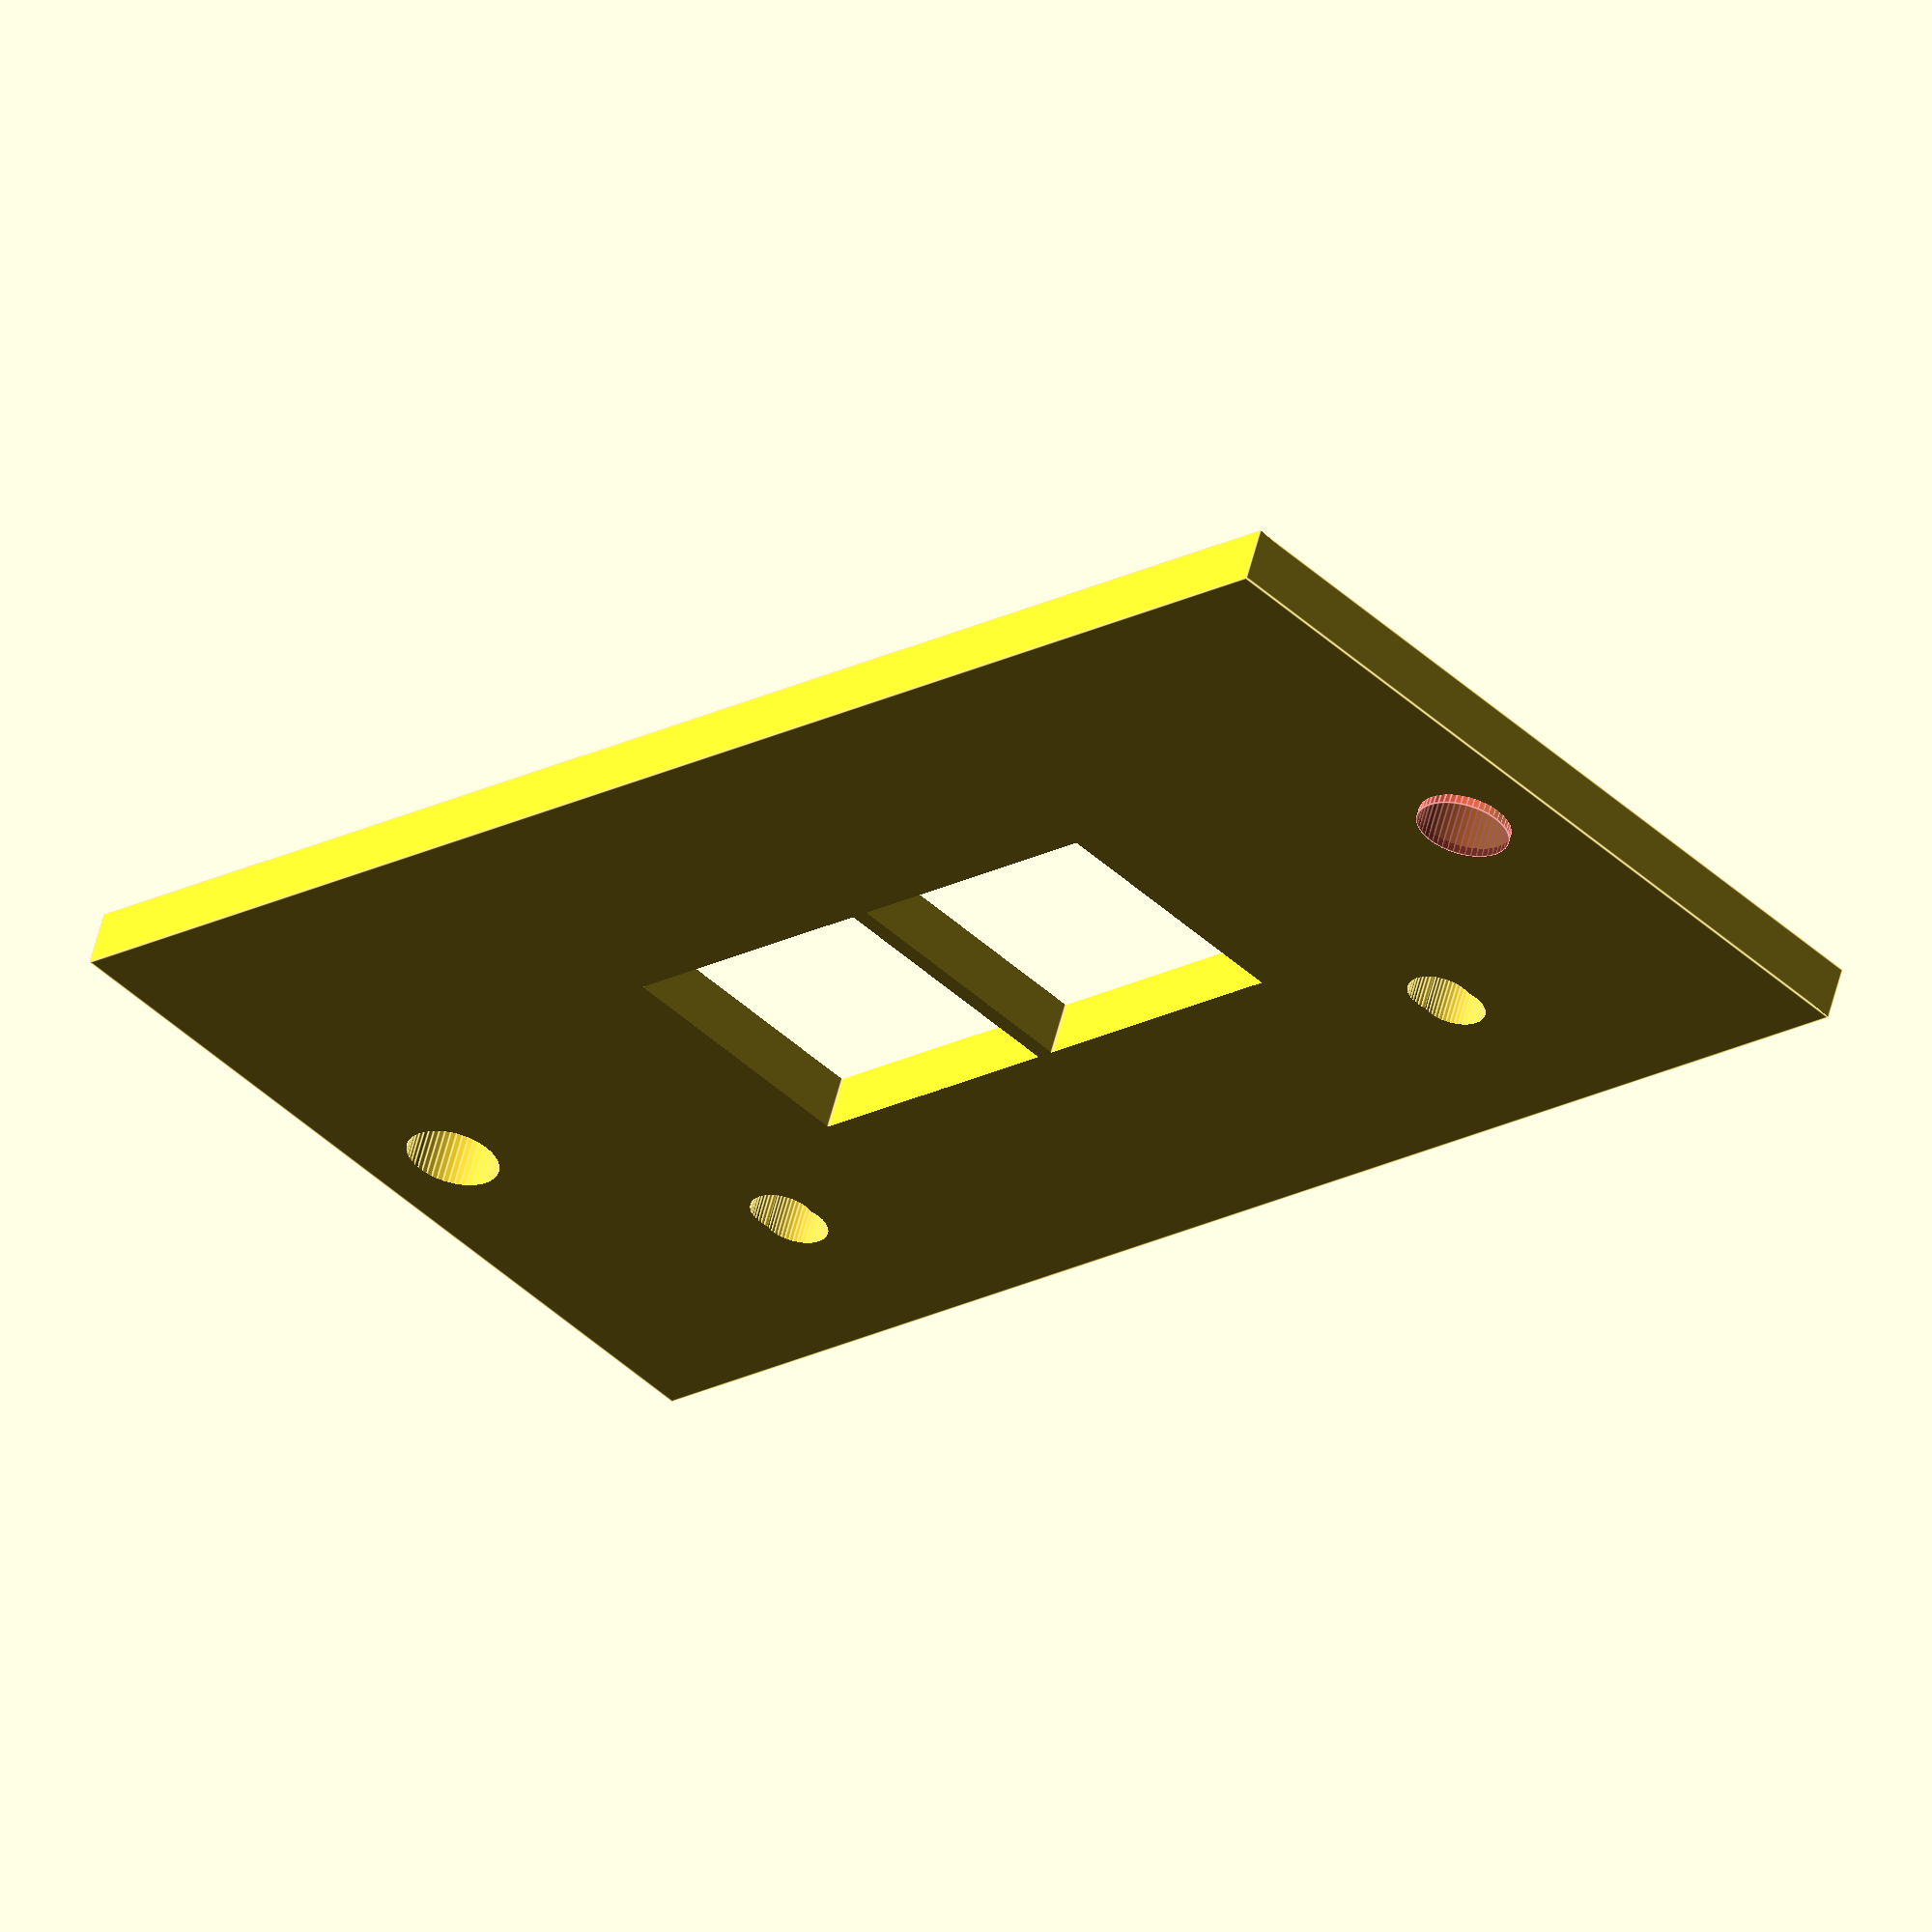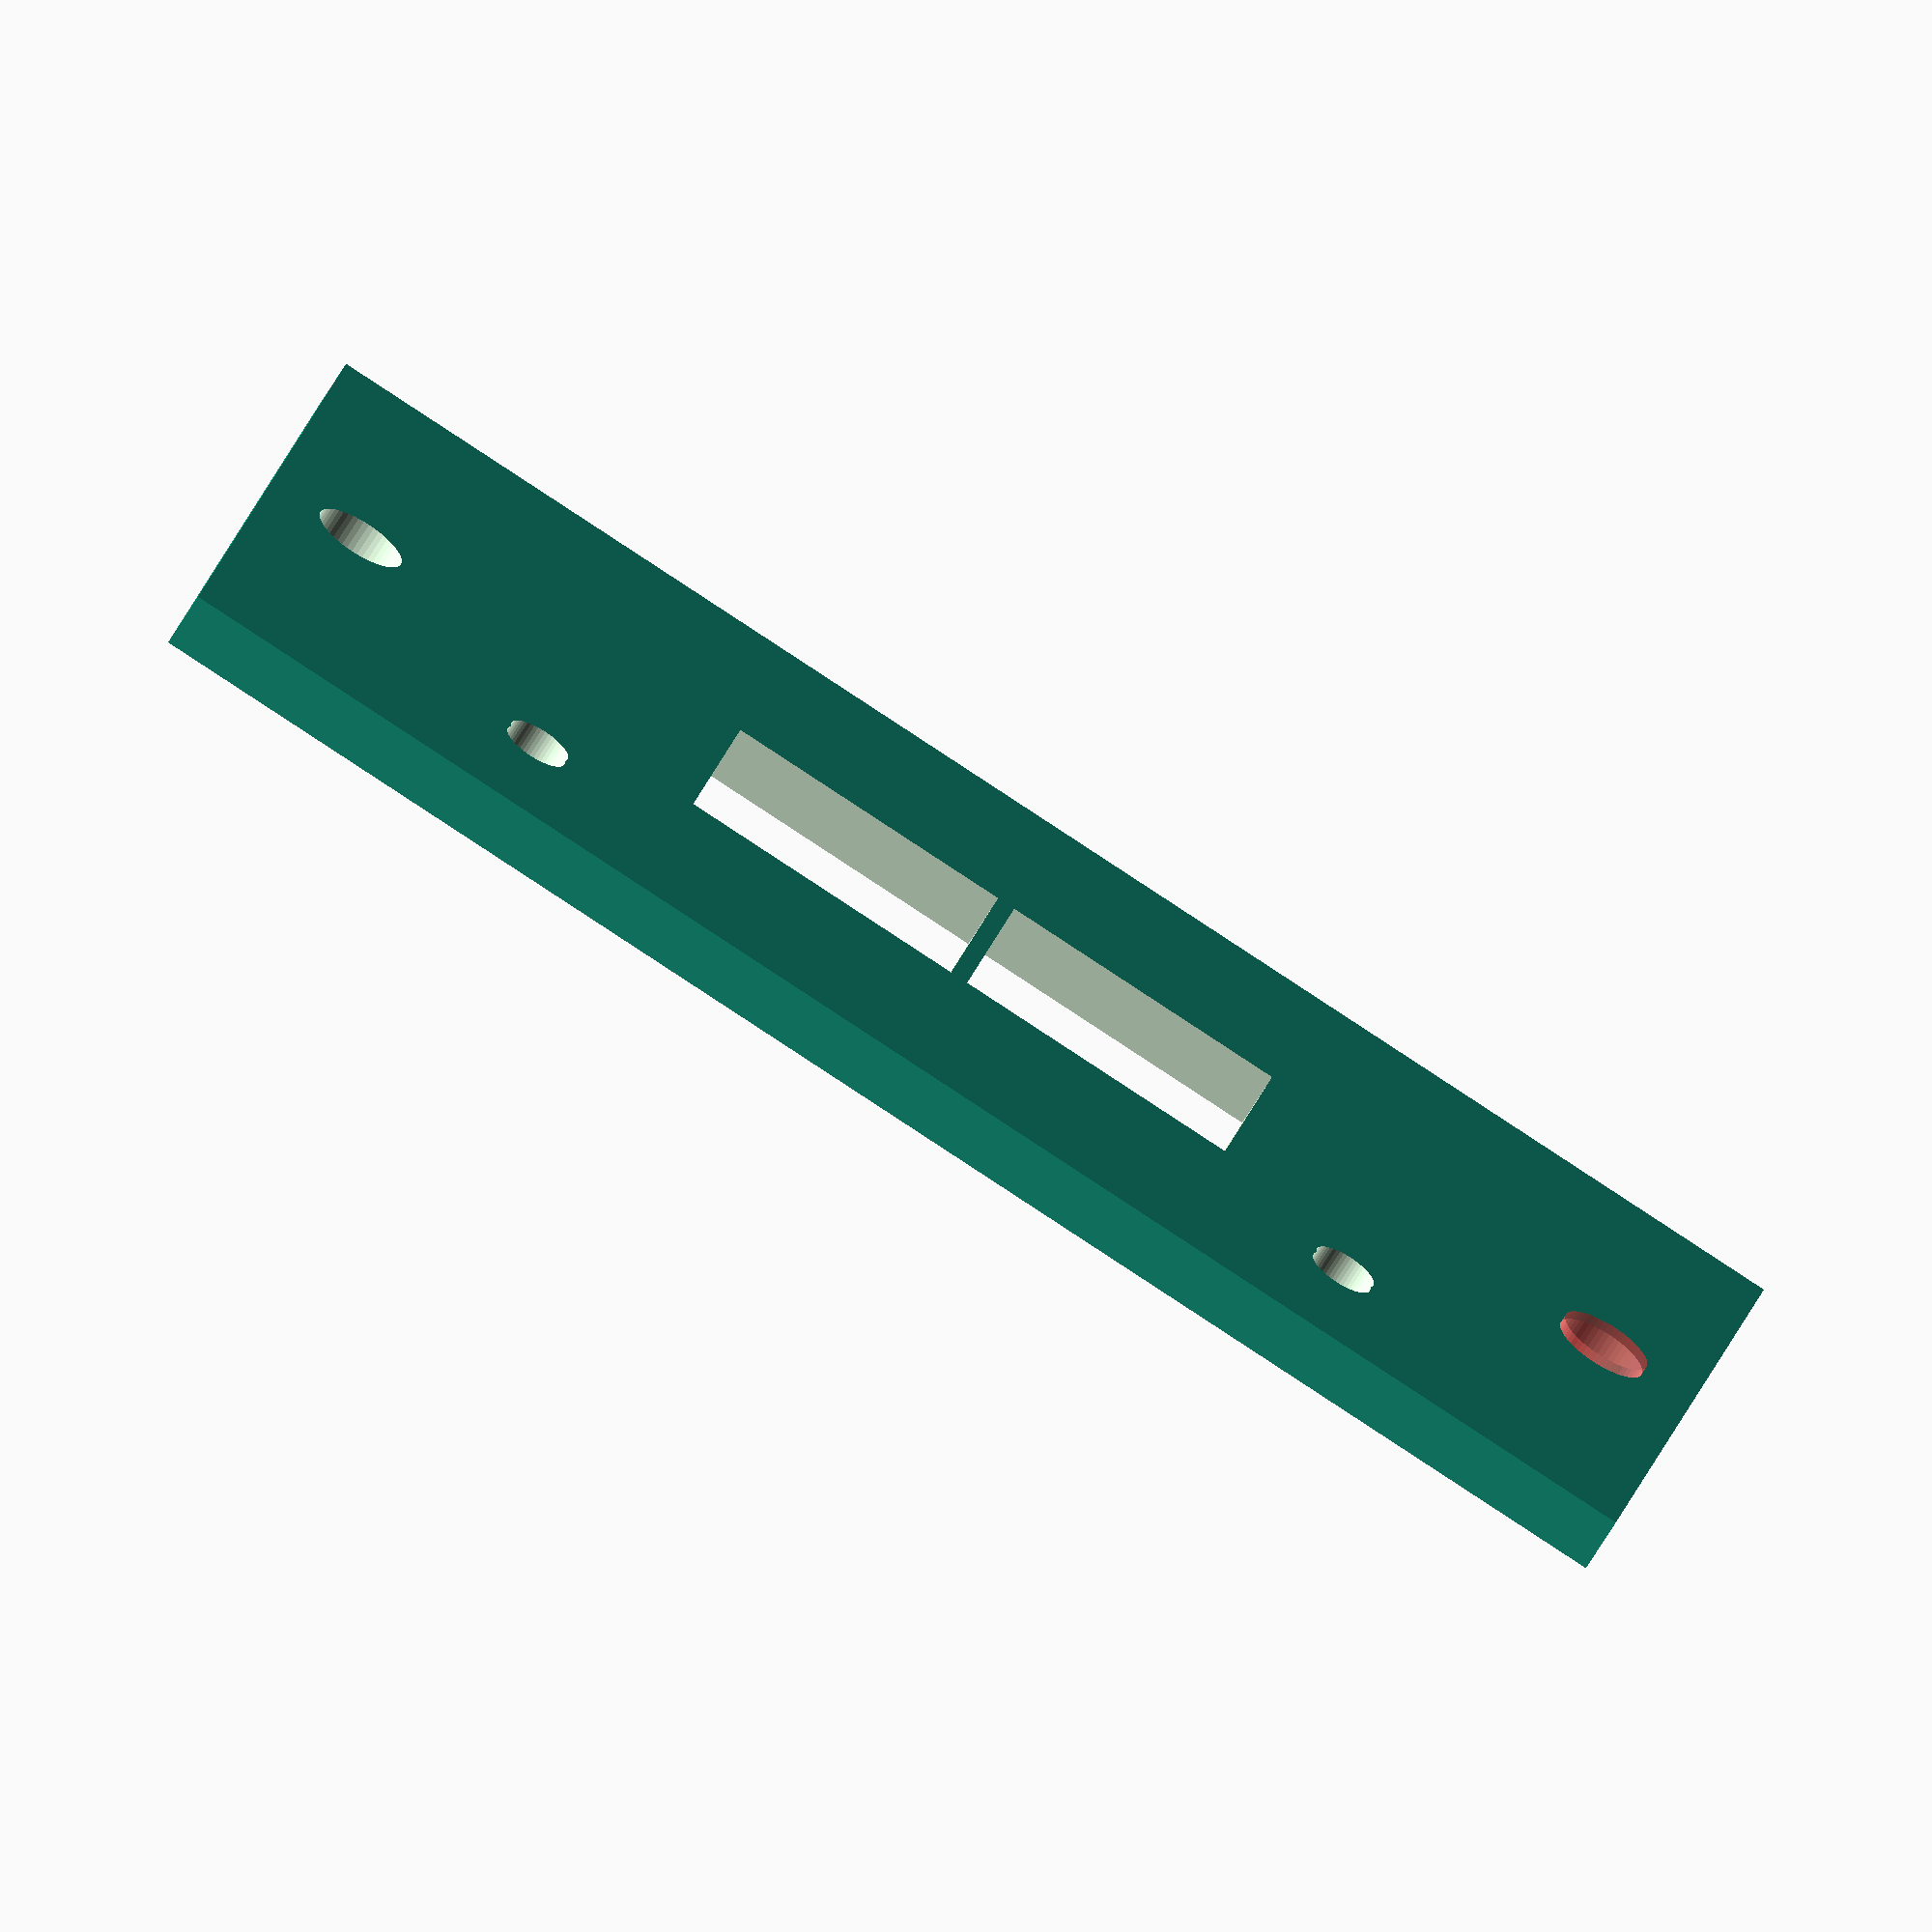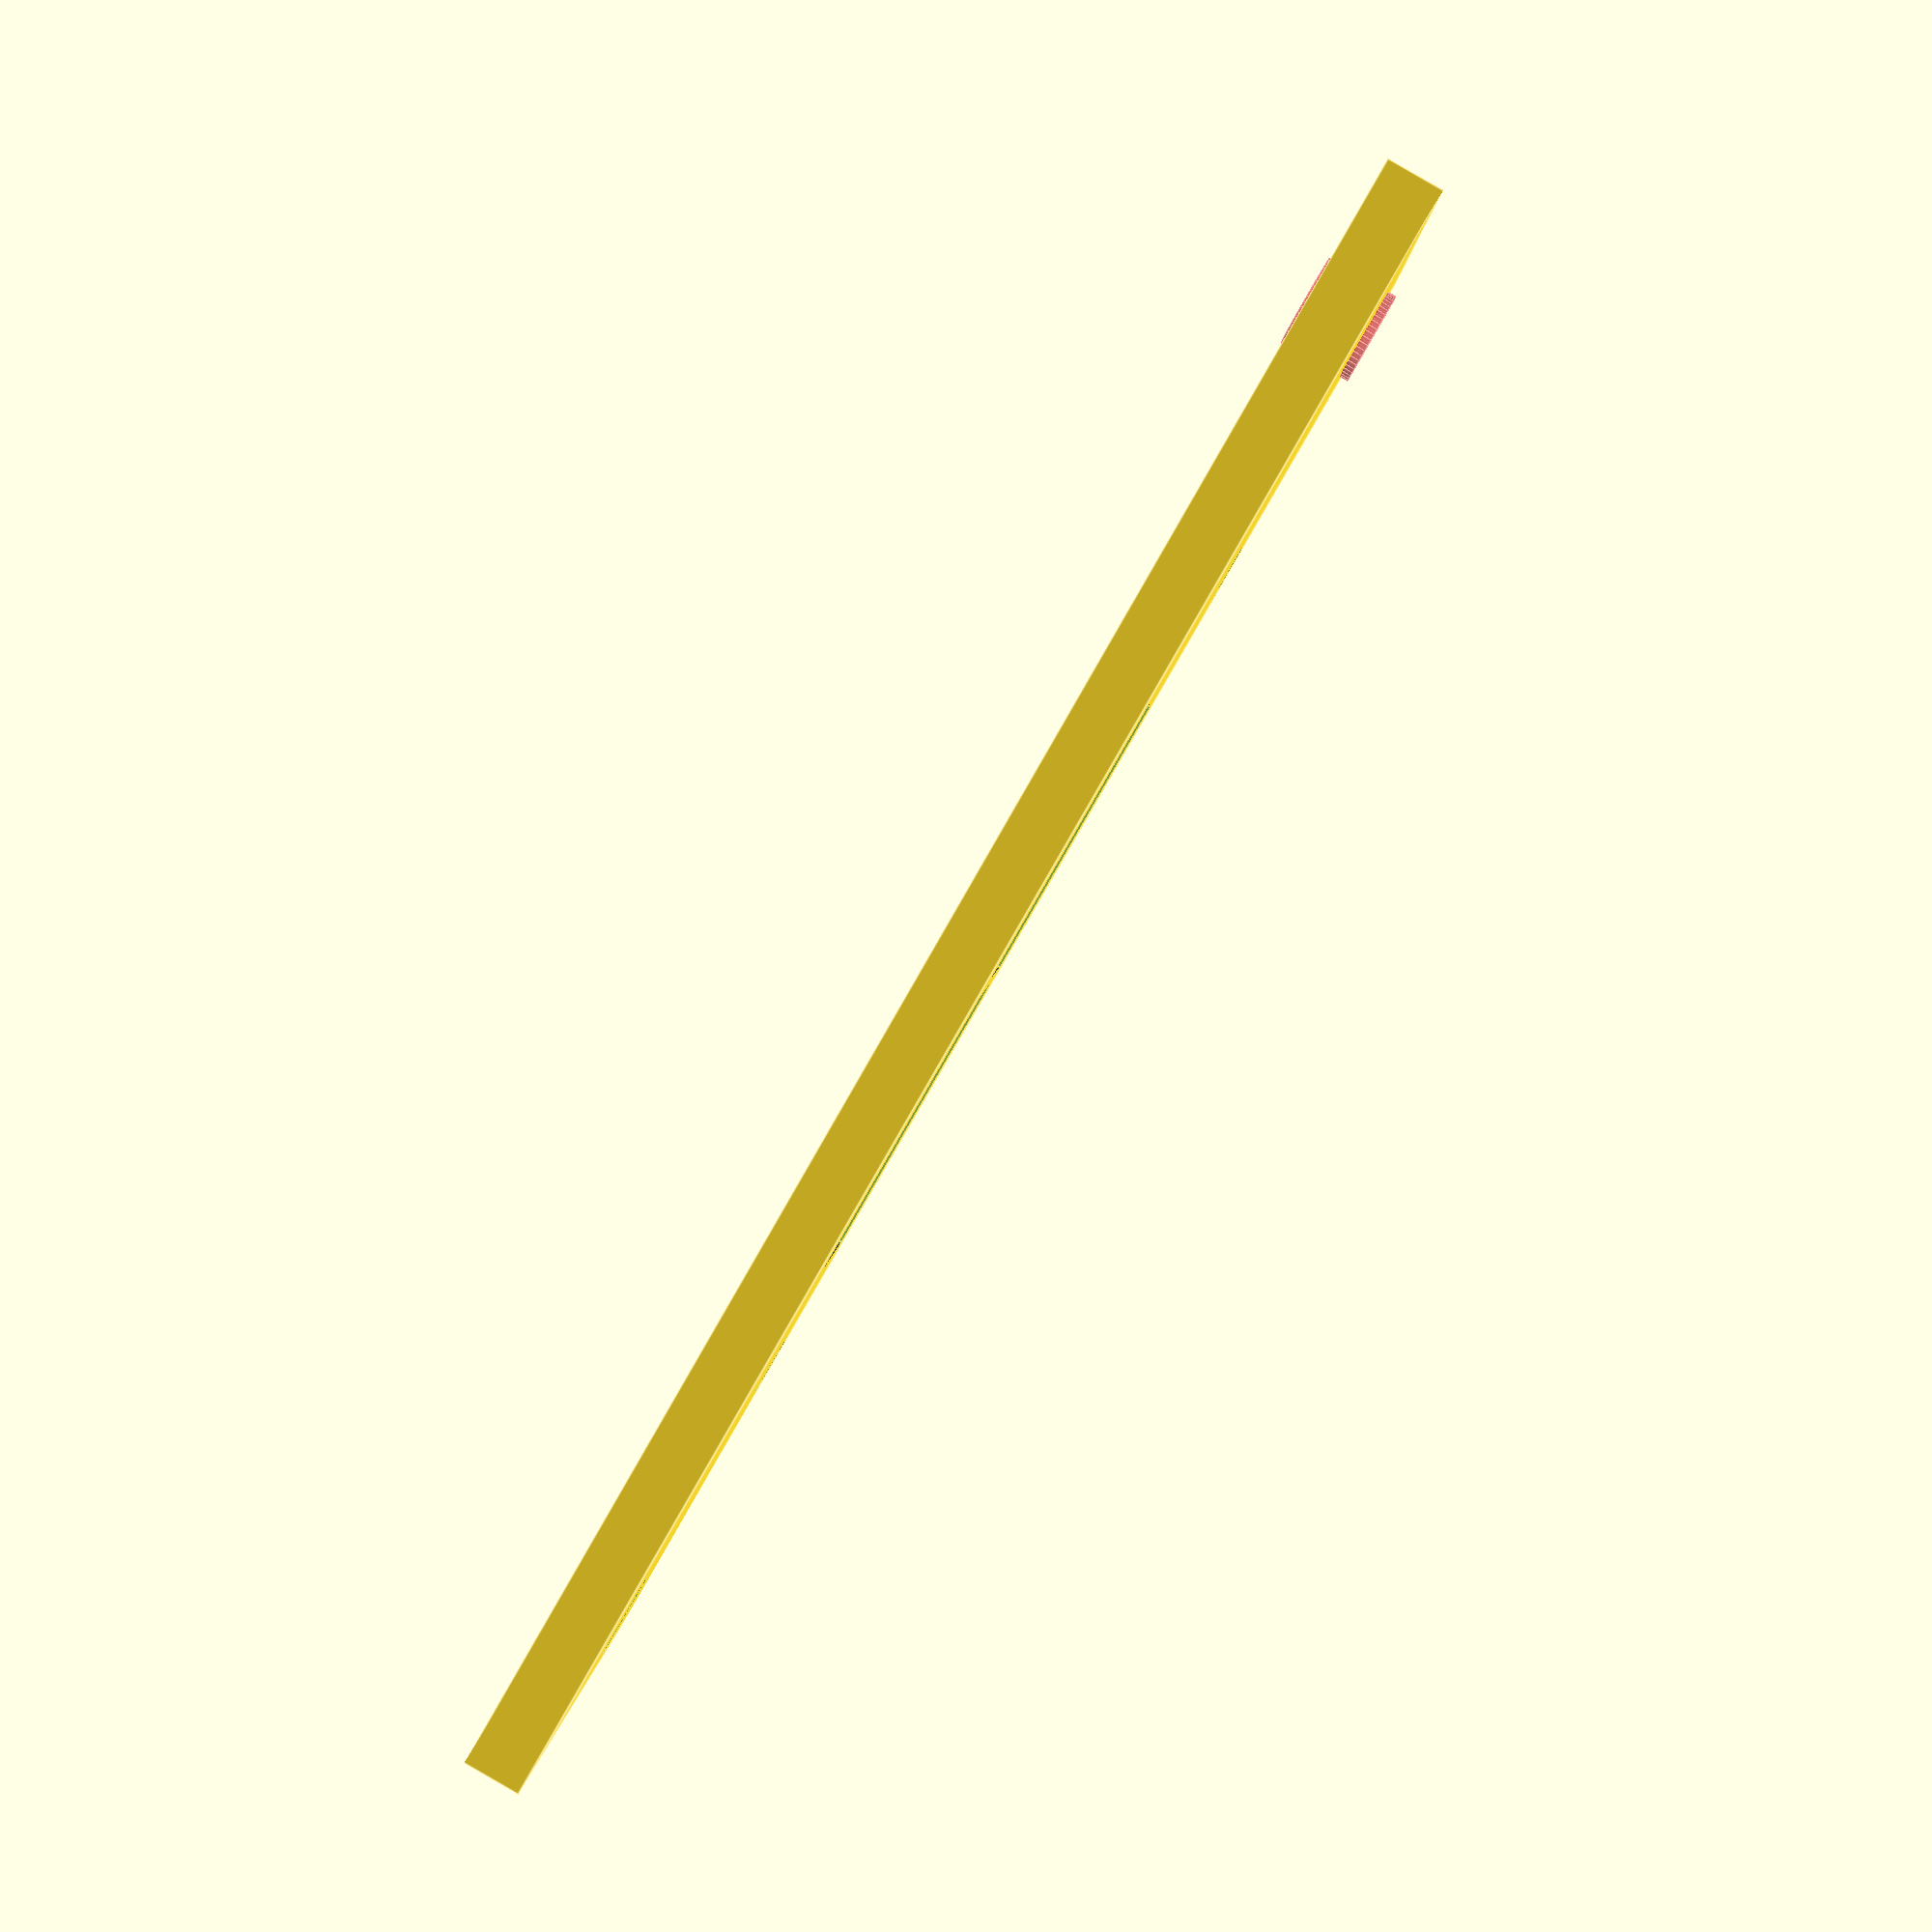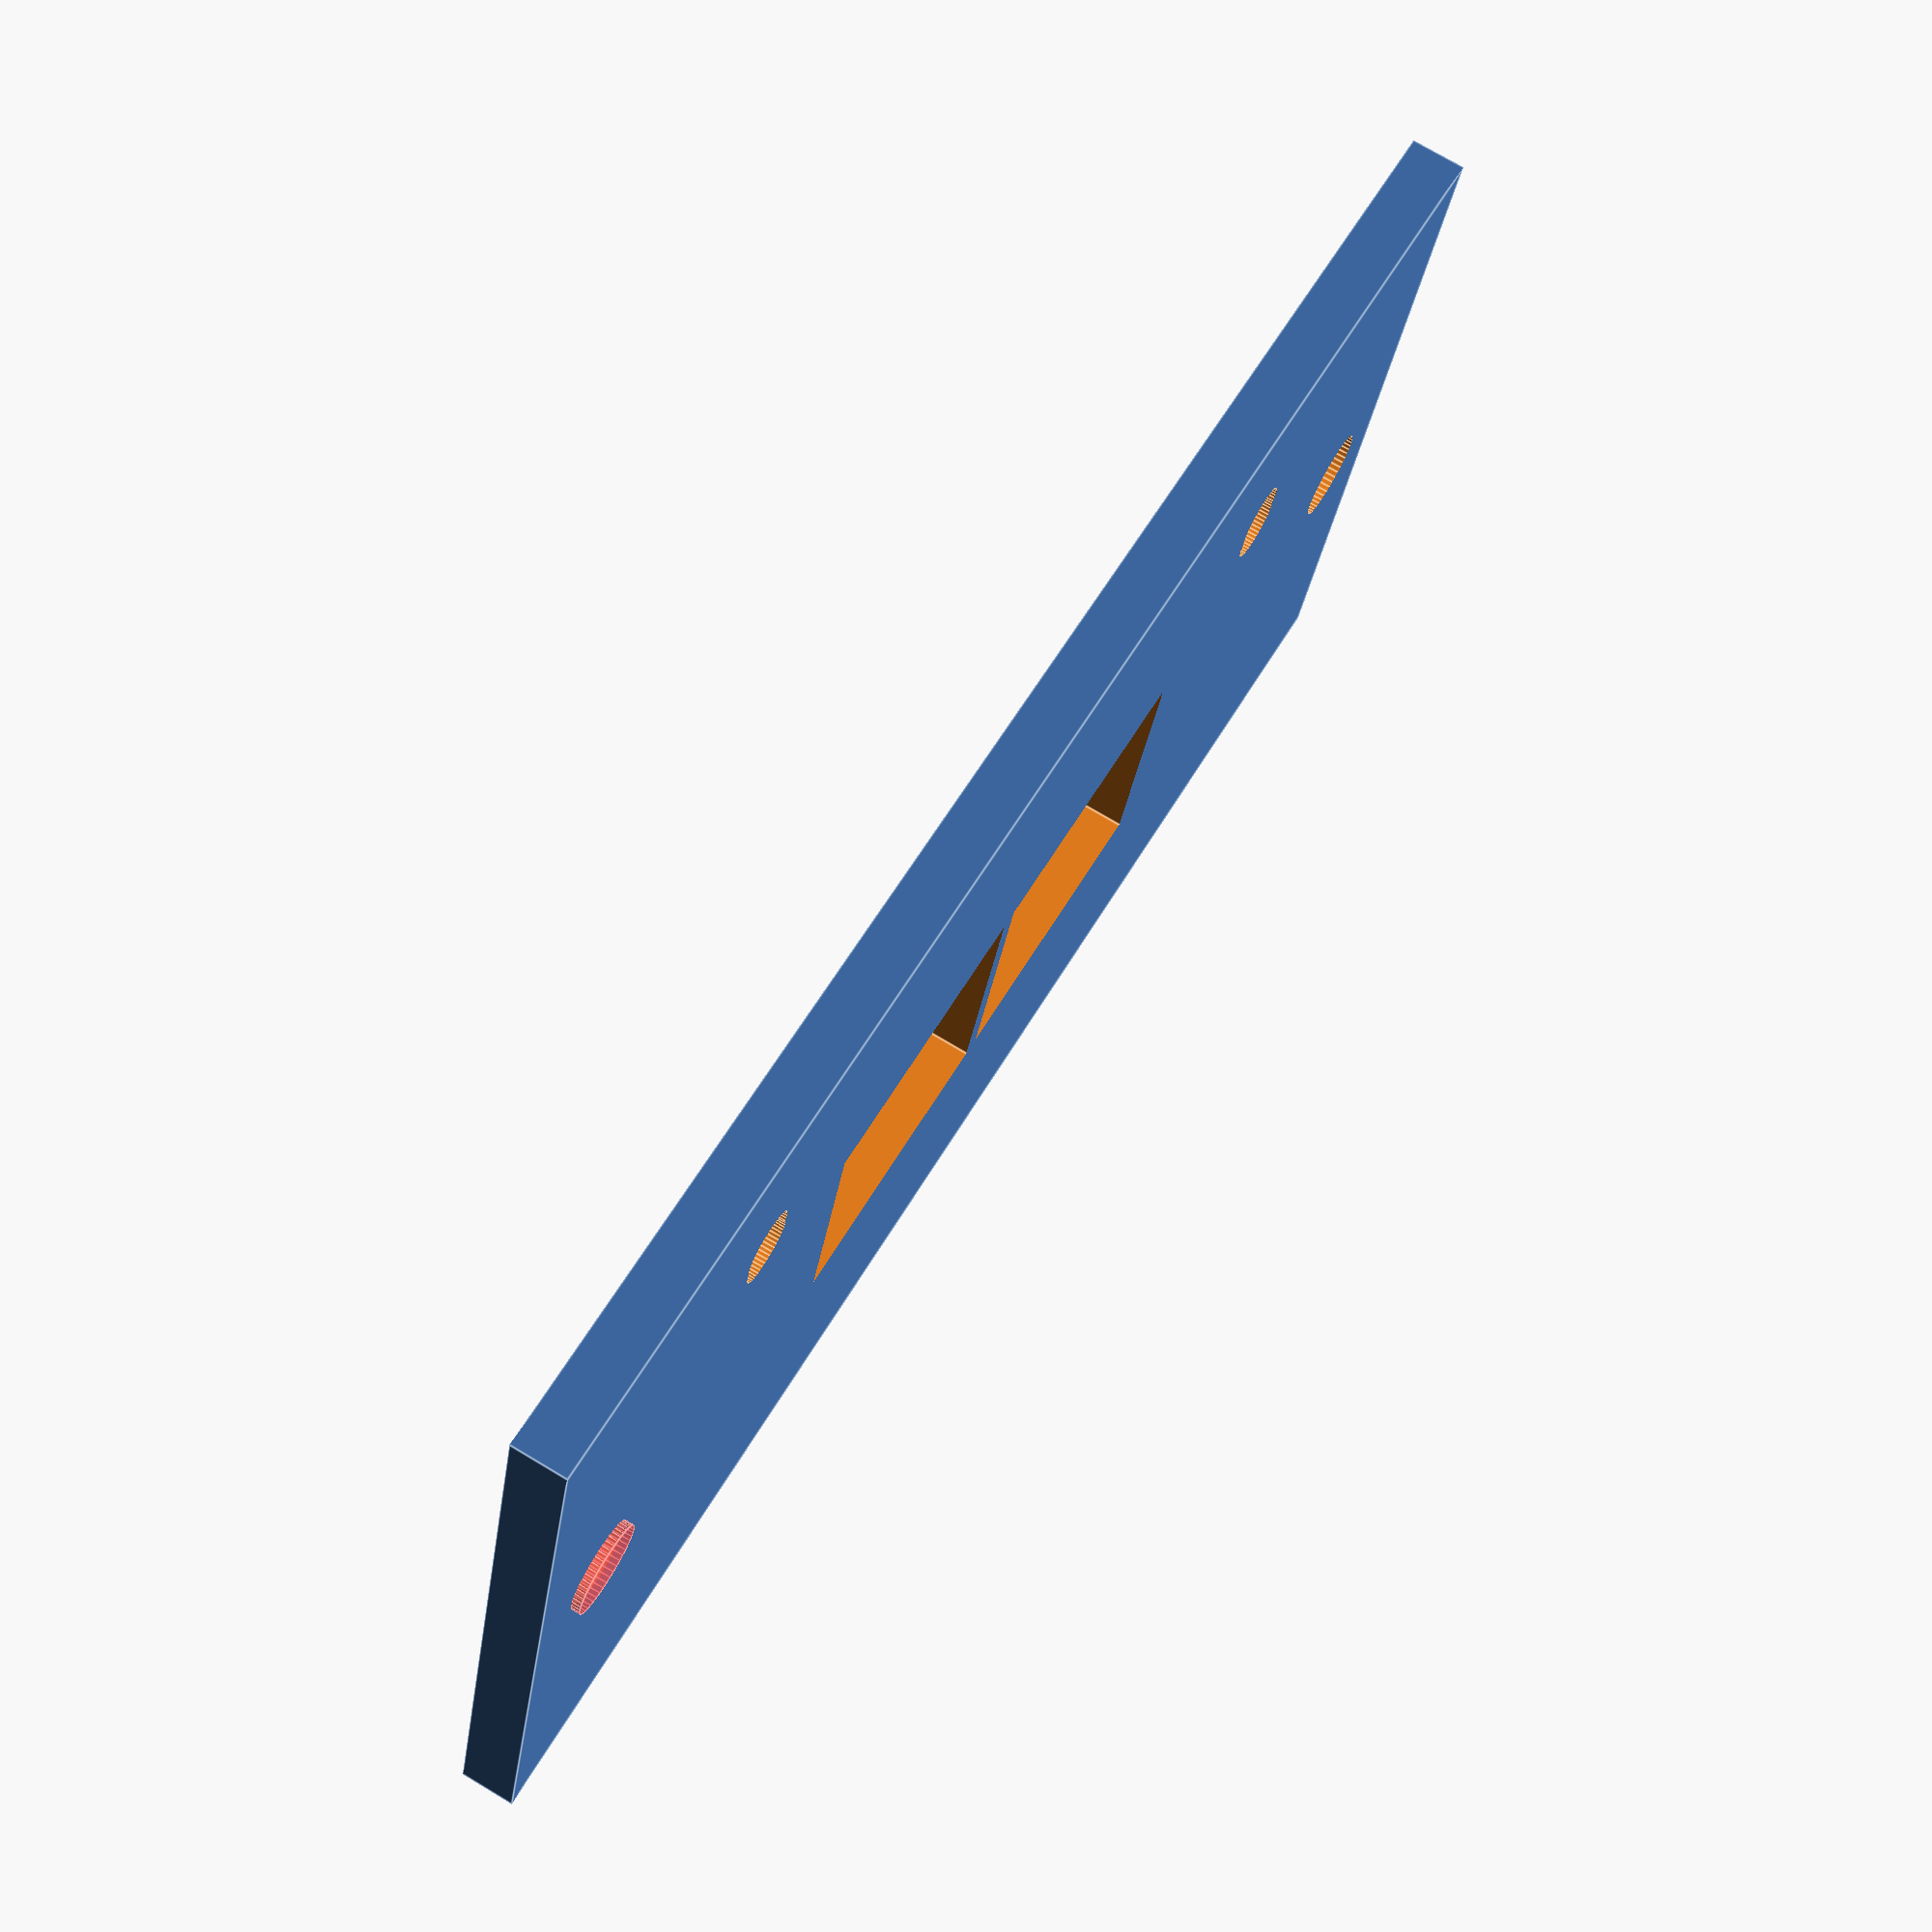
<openscad>

$fn=50;

ep = 3;

bw = 45;

ethh = 14;
ethw = 16;

difference(){
	cube([44,88,ep]);
	translate([22,5.5,-0.5])
		#cylinder(ep+1,d=5);
	translate([22,88-5.5,-0.5])
		cylinder(ep+1,d=5);
	translate([22-15/2,44-33/2,-0.5])
		union(){
		cube([ethh,ethw,ep+1]);
		translate([0,ethw+1,0])
			cube([ethh,ethw,ep+1]);
		}
	translate([22+ethh-15/2+5,(88-bw)/2-2.5,-0.5])
		cylinder(ep+1,d=3.5);
	translate([22+ethh-15/2+5,(88-bw)/2-2.5+50,-0.5])
		cylinder(ep+1,d=3.5);
	translate([22+ethh-15/2+6,(88-bw)/2-2.5,-0.5])
		cylinder(ep+1,d=3.5);
	translate([22+ethh-15/2+6,(88-bw)/2-2.5+50,-0.5])
		cylinder(ep+1,d=3.5);
};
</openscad>
<views>
elev=121.8 azim=315.2 roll=345.8 proj=o view=edges
elev=67.6 azim=78.2 roll=148.8 proj=o view=wireframe
elev=91.4 azim=274.3 roll=60.0 proj=p view=edges
elev=285.1 azim=254.5 roll=120.8 proj=p view=edges
</views>
